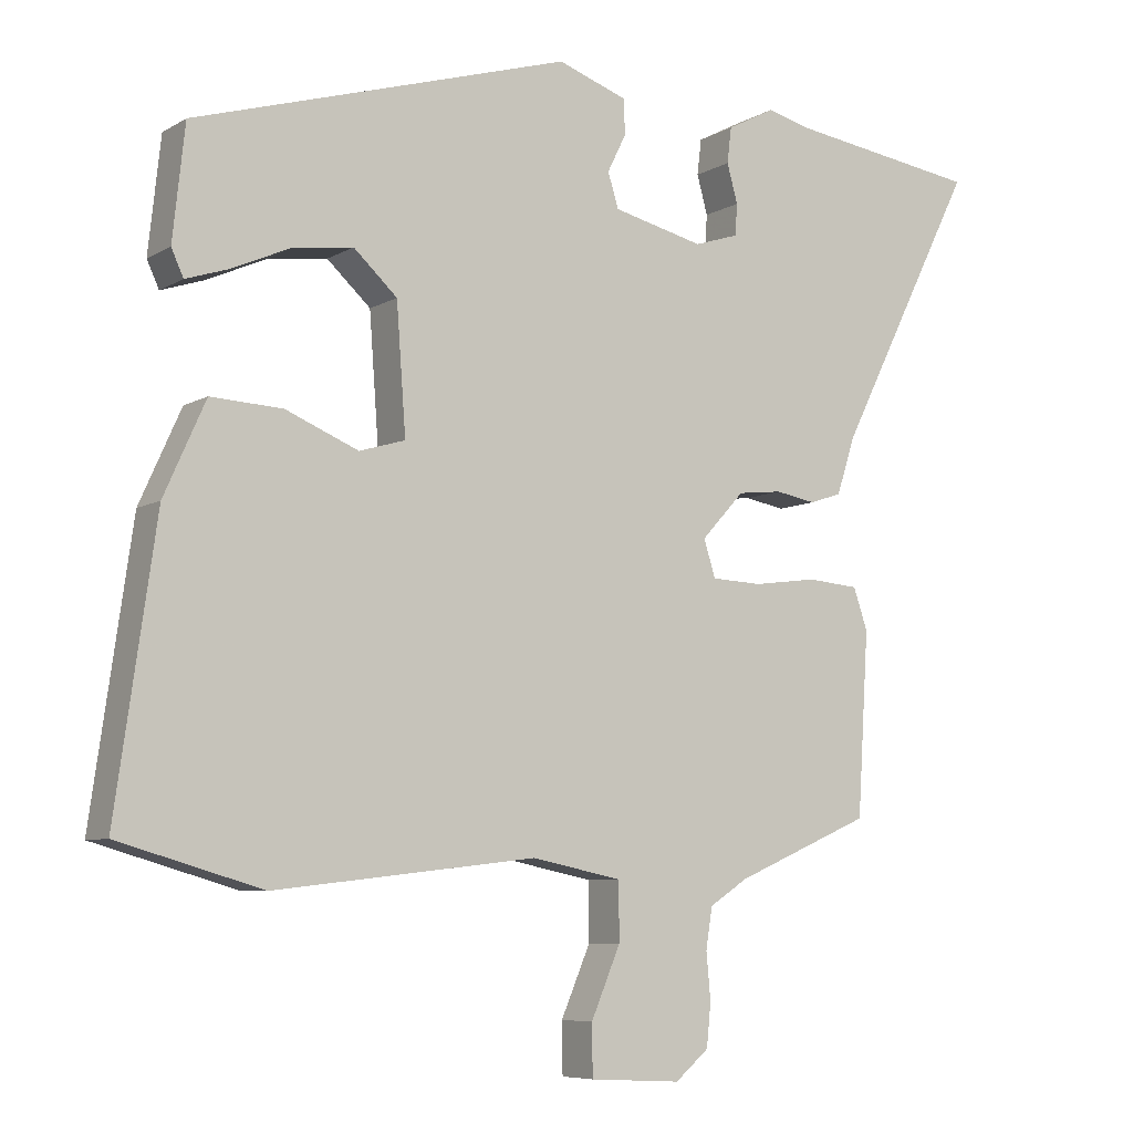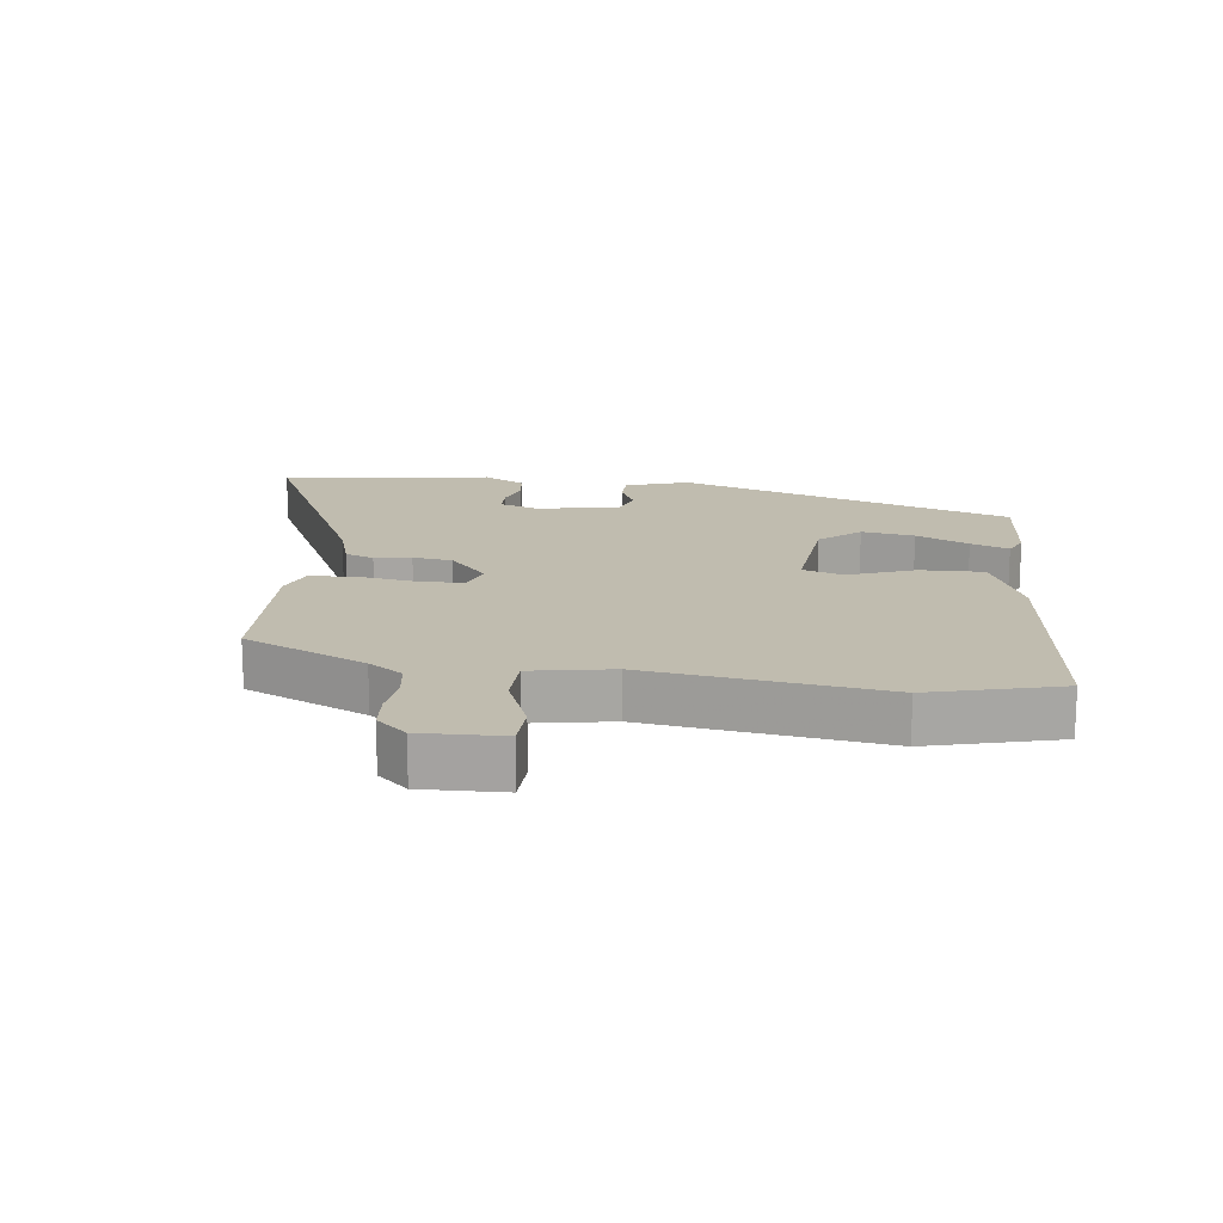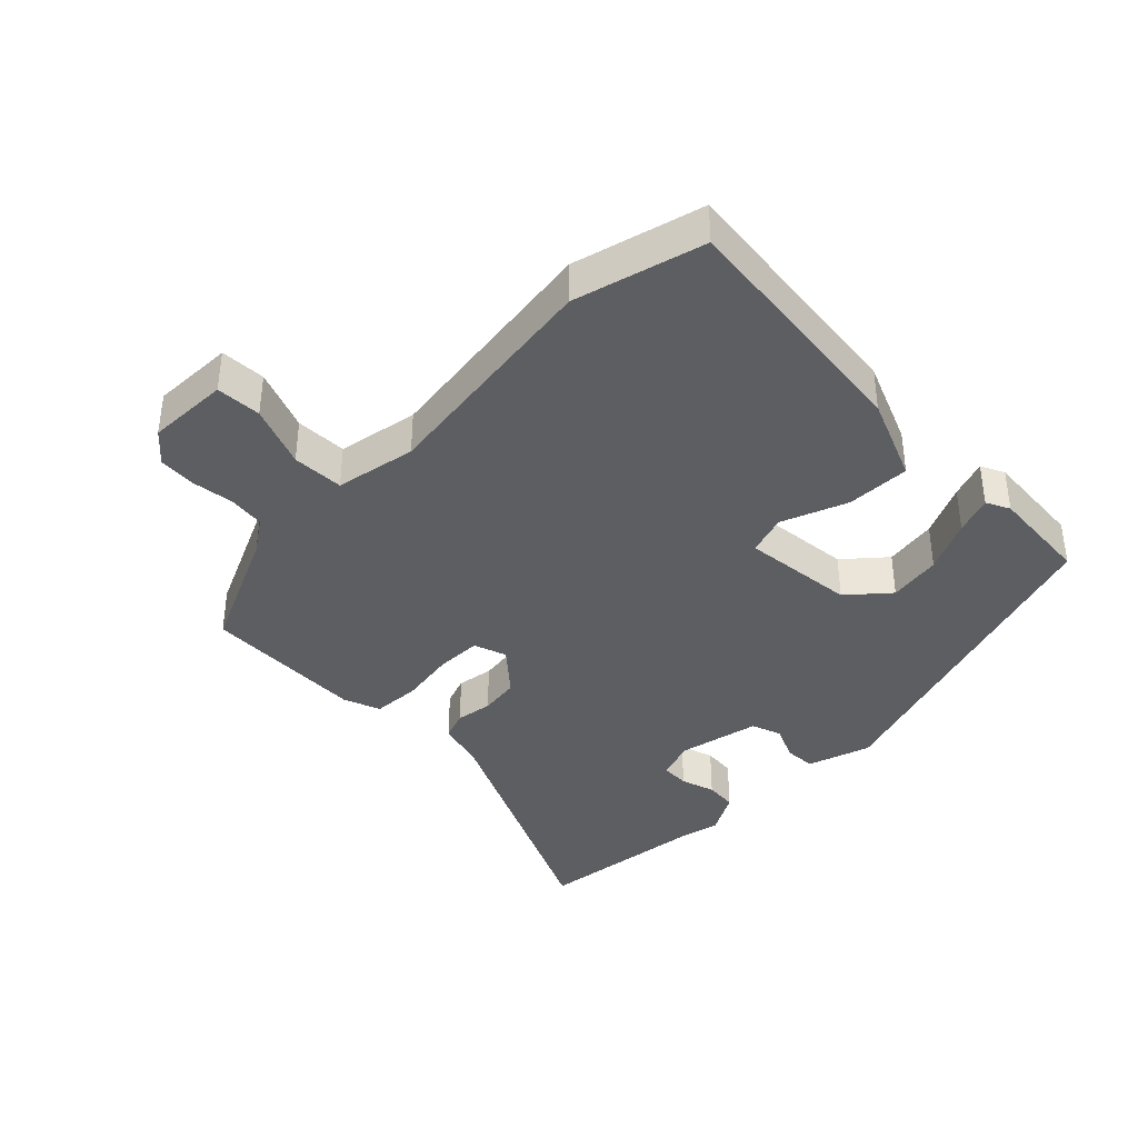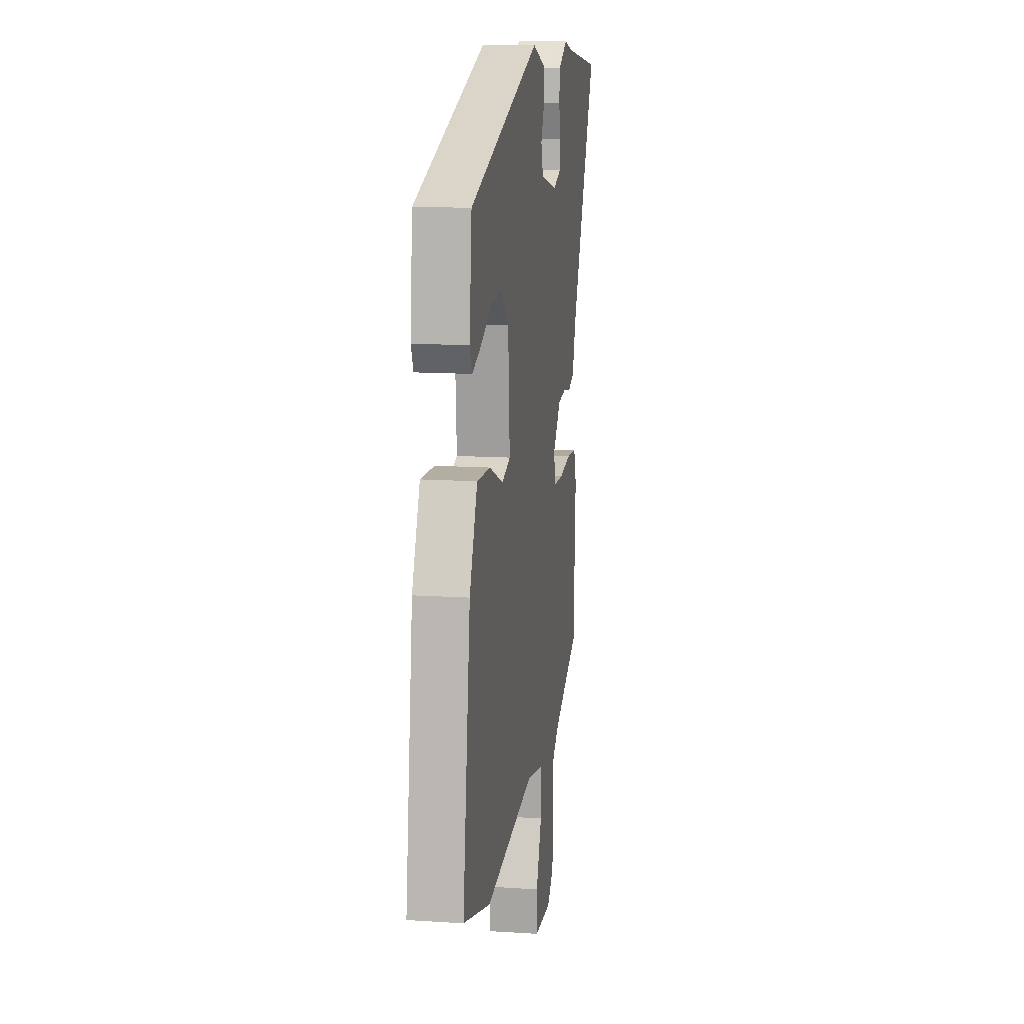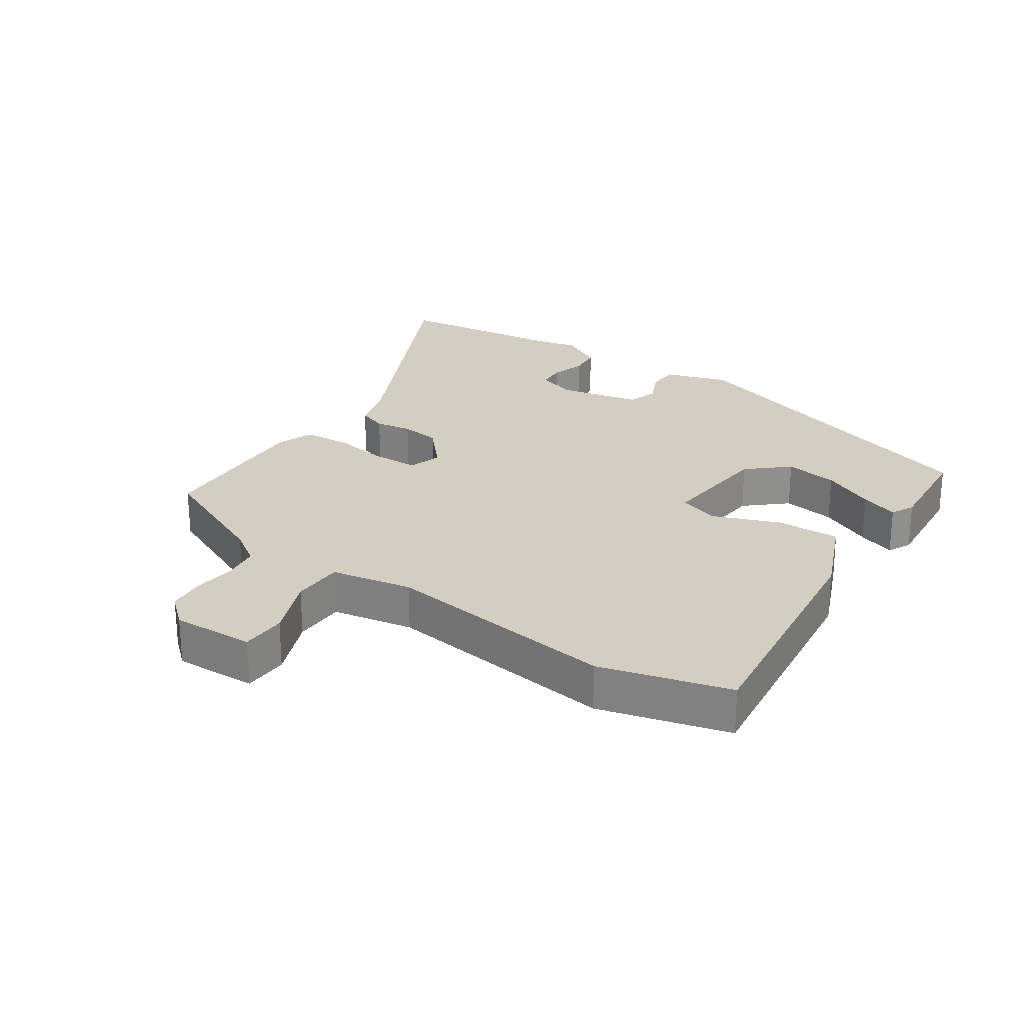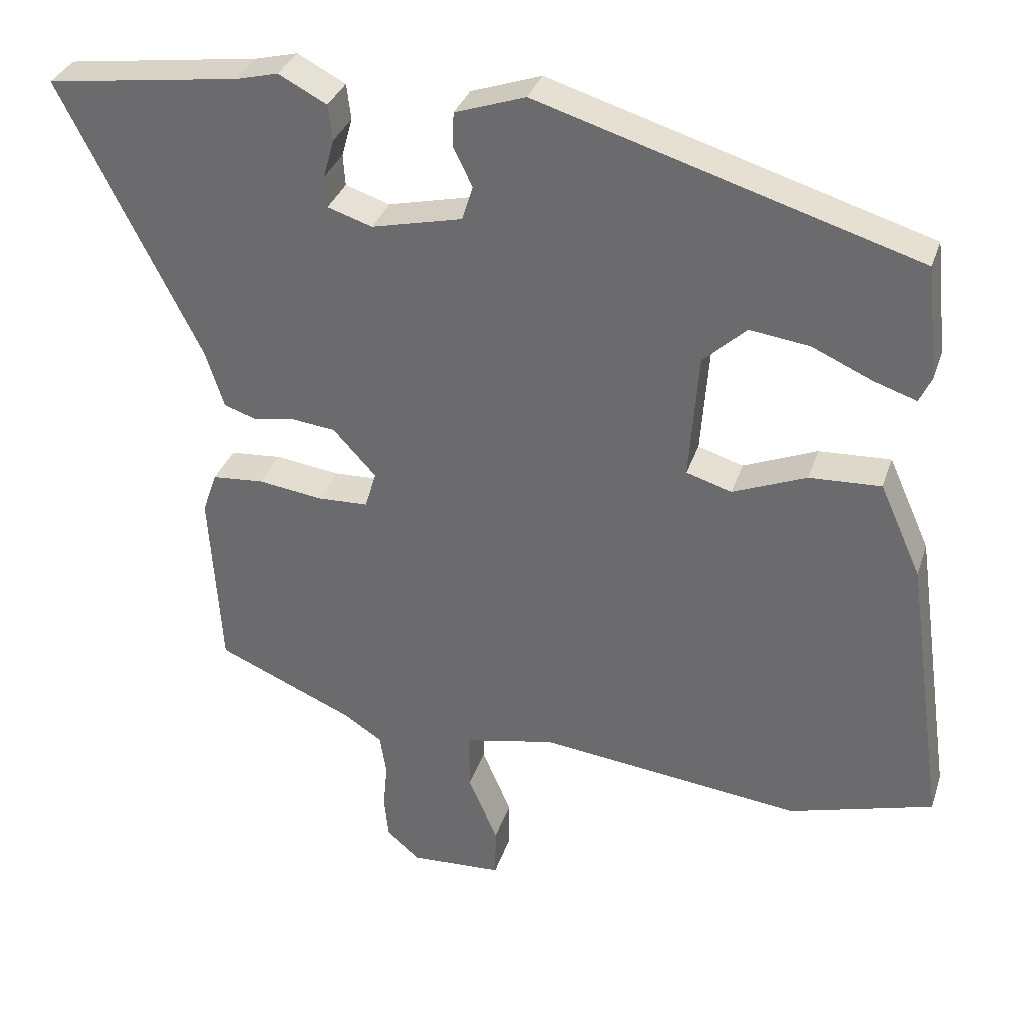
<metadata>
{"format":"obj","ext":"obj","renderer":"f3d","projection":"perspective","resolution":1024,"background":"white","views":[{"elev":-7.1,"azim":-32.5,"up":"+Z"},{"elev":16.3,"azim":-171.5,"up":"+Y"},{"elev":-38.8,"azim":-133.6,"up":"+Y"},{"elev":13.5,"azim":-81.6,"up":"+Z"},{"elev":25.2,"azim":-144.8,"up":"+Y"},{"elev":33.3,"azim":-162.9,"up":"+Z"}]}
</metadata>
<code>
v 0.414 0.07 0.512
v 0.685 0.07 0.474
v 0.49 0.07 0.087
v 0.464 0.07 0.007
v 0.419 0.07 -0.008
v 0.362 0.07 0.002
v 0.3 0.07 -0.005
v 0.24 0.07 -0.07
v 0.256 0.07 -0.122
v 0.327 0.07 -0.125
v 0.416 0.07 -0.113
v 0.489 0.07 -0.119
v 0.509 0.07 -0.177
v 0.493 0.07 -0.432
v 0.302 0.07 -0.514
v 0.248 0.07 -0.549
v 0.239 0.07 -0.606
v 0.245 0.07 -0.671
v 0.239 0.07 -0.731
v 0.192 0.07 -0.771
v 0.064 0.07 -0.764
v 0.063 0.07 -0.693
v 0.104 0.07 -0.597
v 0.104 0.07 -0.516
v -0.022 0.07 -0.49
v -0.389 0.07 -0.532
v -0.59 0.07 -0.474
v -0.534 0.07 -0.082
v -0.476 0.07 0.047
v -0.376 0.07 0.042
v -0.274 0.07 0
v -0.21 0.07 0.019
v -0.223 0.07 0.196
v -0.284 0.07 0.252
v -0.367 0.07 0.241
v -0.45 0.07 0.204
v -0.51 0.07 0.184
v -0.527 0.07 0.221
v -0.51 0.07 0.379
v 0.017 0.07 0.538
v 0.115 0.07 0.504
v 0.116 0.07 0.455
v 0.09 0.07 0.402
v 0.105 0.07 0.354
v 0.232 0.07 0.324
v 0.294 0.07 0.344
v 0.297 0.07 0.388
v 0.282 0.07 0.442
v 0.288 0.07 0.492
v 0.355 0.07 0.527
v 0.414 0 0.512
v 0.685 0 0.474
v 0.49 0 0.087
v 0.464 0 0.007
v 0.419 0 -0.008
v 0.362 0 0.002
v 0.3 0 -0.005
v 0.24 0 -0.07
v 0.256 0 -0.122
v 0.327 0 -0.125
v 0.416 0 -0.113
v 0.489 0 -0.119
v 0.509 0 -0.177
v 0.493 0 -0.432
v 0.302 0 -0.514
v 0.248 0 -0.549
v 0.239 0 -0.606
v 0.245 0 -0.671
v 0.239 0 -0.731
v 0.192 0 -0.771
v 0.064 0 -0.764
v 0.063 0 -0.693
v 0.104 0 -0.597
v 0.104 0 -0.516
v -0.022 0 -0.49
v -0.389 0 -0.532
v -0.59 0 -0.474
v -0.534 0 -0.082
v -0.476 0 0.047
v -0.376 0 0.042
v -0.274 0 0
v -0.21 0 0.019
v -0.223 0 0.196
v -0.284 0 0.252
v -0.367 0 0.241
v -0.45 0 0.204
v -0.51 0 0.184
v -0.527 0 0.221
v -0.51 0 0.379
v 0.017 0 0.538
v 0.115 0 0.504
v 0.116 0 0.455
v 0.09 0 0.402
v 0.105 0 0.354
v 0.232 0 0.324
v 0.294 0 0.344
v 0.297 0 0.388
v 0.282 0 0.442
v 0.288 0 0.492
v 0.355 0 0.527
f 49 50 1
f 48 49 1
f 47 48 1
f 1 2 3
f 47 1 3
f 46 47 3
f 4 5 6
f 3 4 6
f 46 3 6
f 45 46 6
f 44 45 6 7
f 41 42 43
f 40 41 43
f 39 40 43
f 38 39 43
f 38 43 44
f 35 36 37 38
f 34 35 38 44
f 44 7 8
f 34 44 8
f 33 34 8
f 29 30 31
f 28 29 31
f 27 28 31
f 26 27 31
f 25 26 31
f 24 25 31 32
f 21 22 23
f 20 21 23
f 19 20 23
f 18 19 23
f 17 18 23
f 16 17 23 24
f 33 8 9
f 32 33 9
f 24 32 9
f 16 24 9
f 15 16 9
f 13 14 15
f 12 13 15
f 11 12 15
f 10 11 15
f 9 10 15
f 51 100 99
f 51 99 98
f 51 98 97
f 53 52 51
f 53 51 97
f 53 97 96
f 56 55 54
f 56 54 53
f 56 53 96
f 56 96 95
f 57 56 95 94
f 93 92 91
f 93 91 90
f 93 90 89
f 93 89 88
f 94 93 88
f 88 87 86 85
f 94 88 85 84
f 58 57 94
f 58 94 84
f 58 84 83
f 81 80 79
f 81 79 78
f 81 78 77
f 81 77 76
f 81 76 75
f 82 81 75 74
f 73 72 71
f 73 71 70
f 73 70 69
f 73 69 68
f 73 68 67
f 74 73 67 66
f 59 58 83
f 59 83 82
f 59 82 74
f 59 74 66
f 59 66 65
f 65 64 63
f 65 63 62
f 65 62 61
f 65 61 60
f 65 60 59
f 1 51 52 2
f 2 52 53 3
f 3 53 54 4
f 4 54 55 5
f 5 55 56 6
f 6 56 57 7
f 7 57 58 8
f 8 58 59 9
f 9 59 60 10
f 10 60 61 11
f 11 61 62 12
f 12 62 63 13
f 13 63 64 14
f 14 64 65 15
f 15 65 66 16
f 16 66 67 17
f 17 67 68 18
f 18 68 69 19
f 19 69 70 20
f 20 70 71 21
f 21 71 72 22
f 22 72 73 23
f 23 73 74 24
f 24 74 75 25
f 25 75 76 26
f 26 76 77 27
f 27 77 78 28
f 28 78 79 29
f 29 79 80 30
f 30 80 81 31
f 31 81 82 32
f 32 82 83 33
f 33 83 84 34
f 34 84 85 35
f 35 85 86 36
f 36 86 87 37
f 37 87 88 38
f 38 88 89 39
f 39 89 90 40
f 40 90 91 41
f 41 91 92 42
f 42 92 93 43
f 43 93 94 44
f 44 94 95 45
f 45 95 96 46
f 46 96 97 47
f 47 97 98 48
f 48 98 99 49
f 49 99 100 50
f 50 100 51 1

</code>
